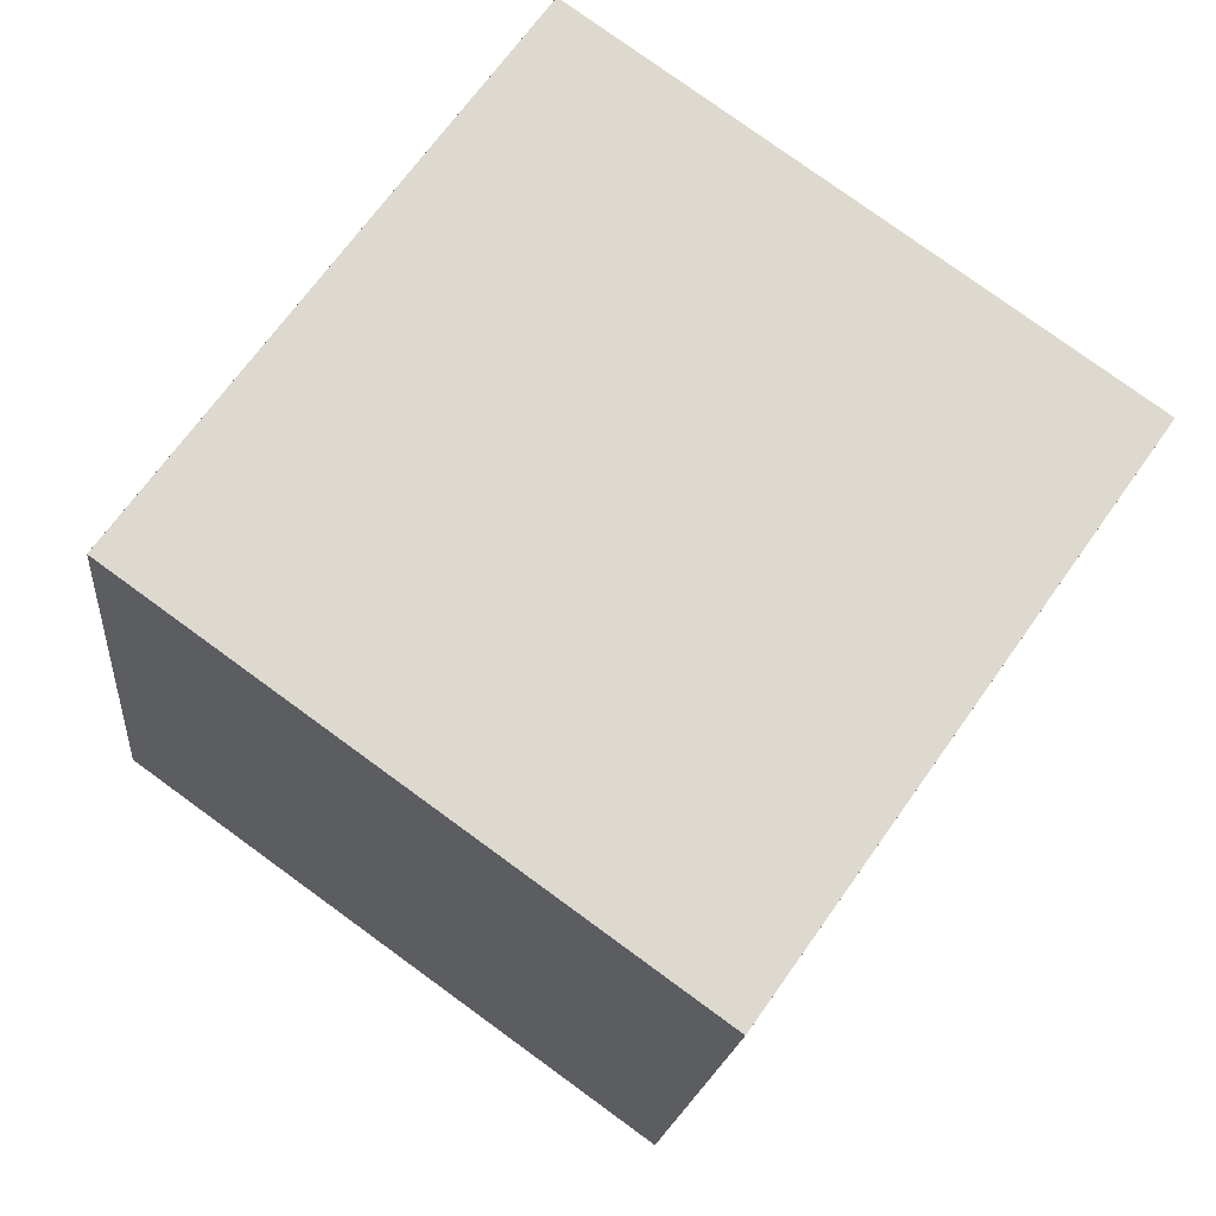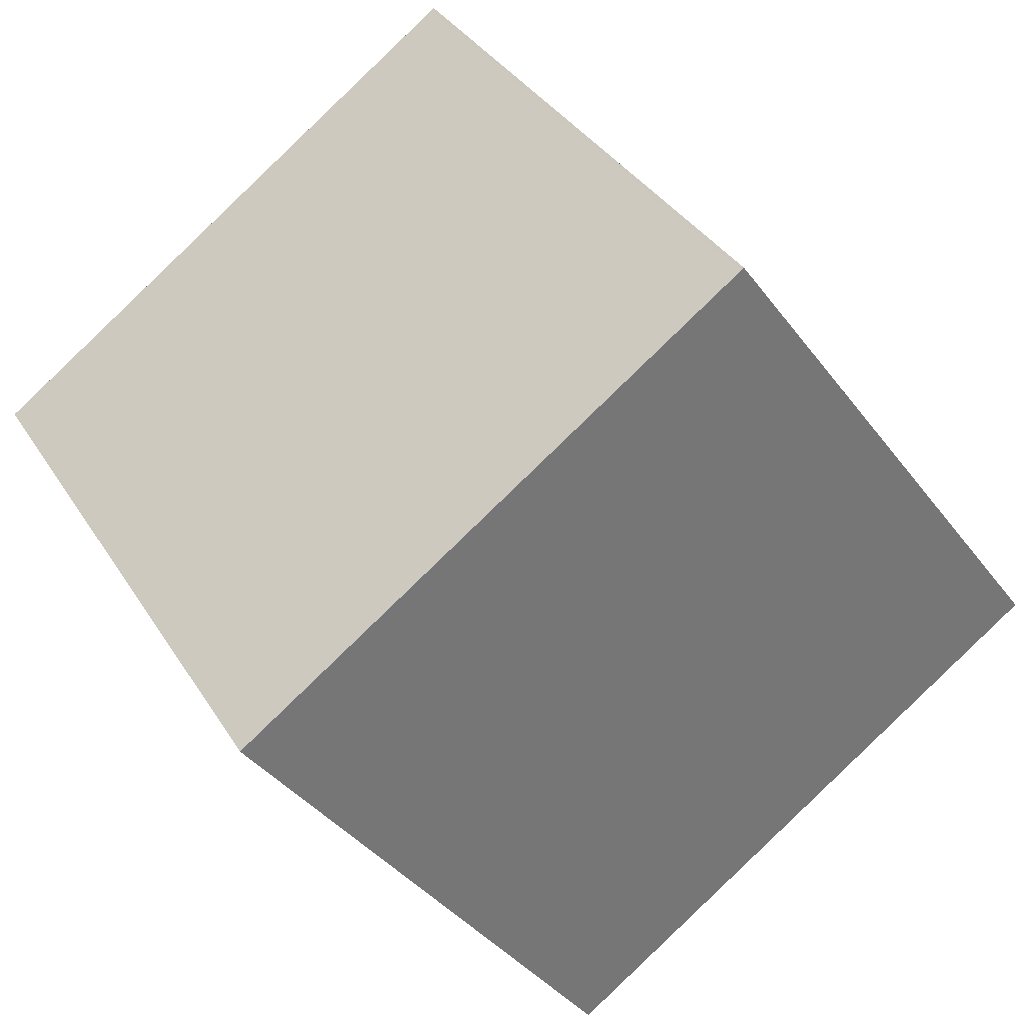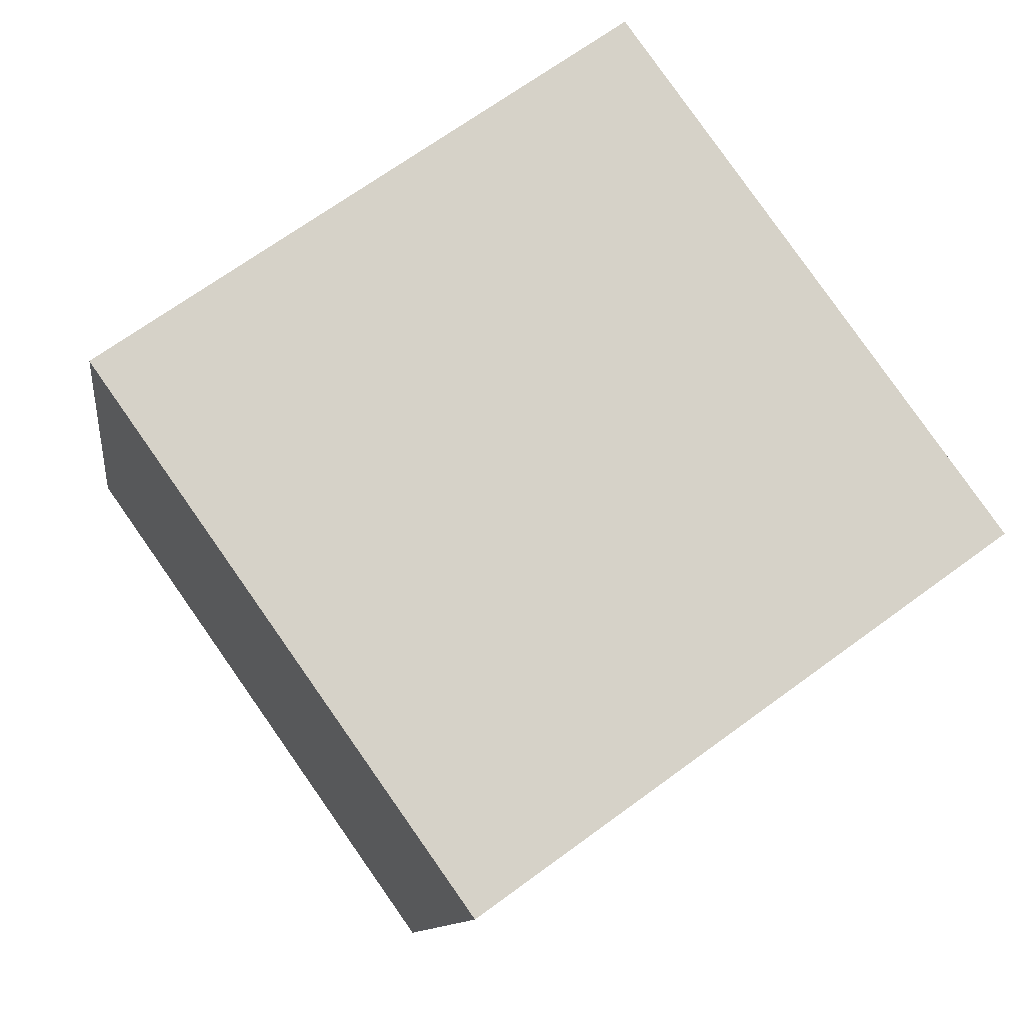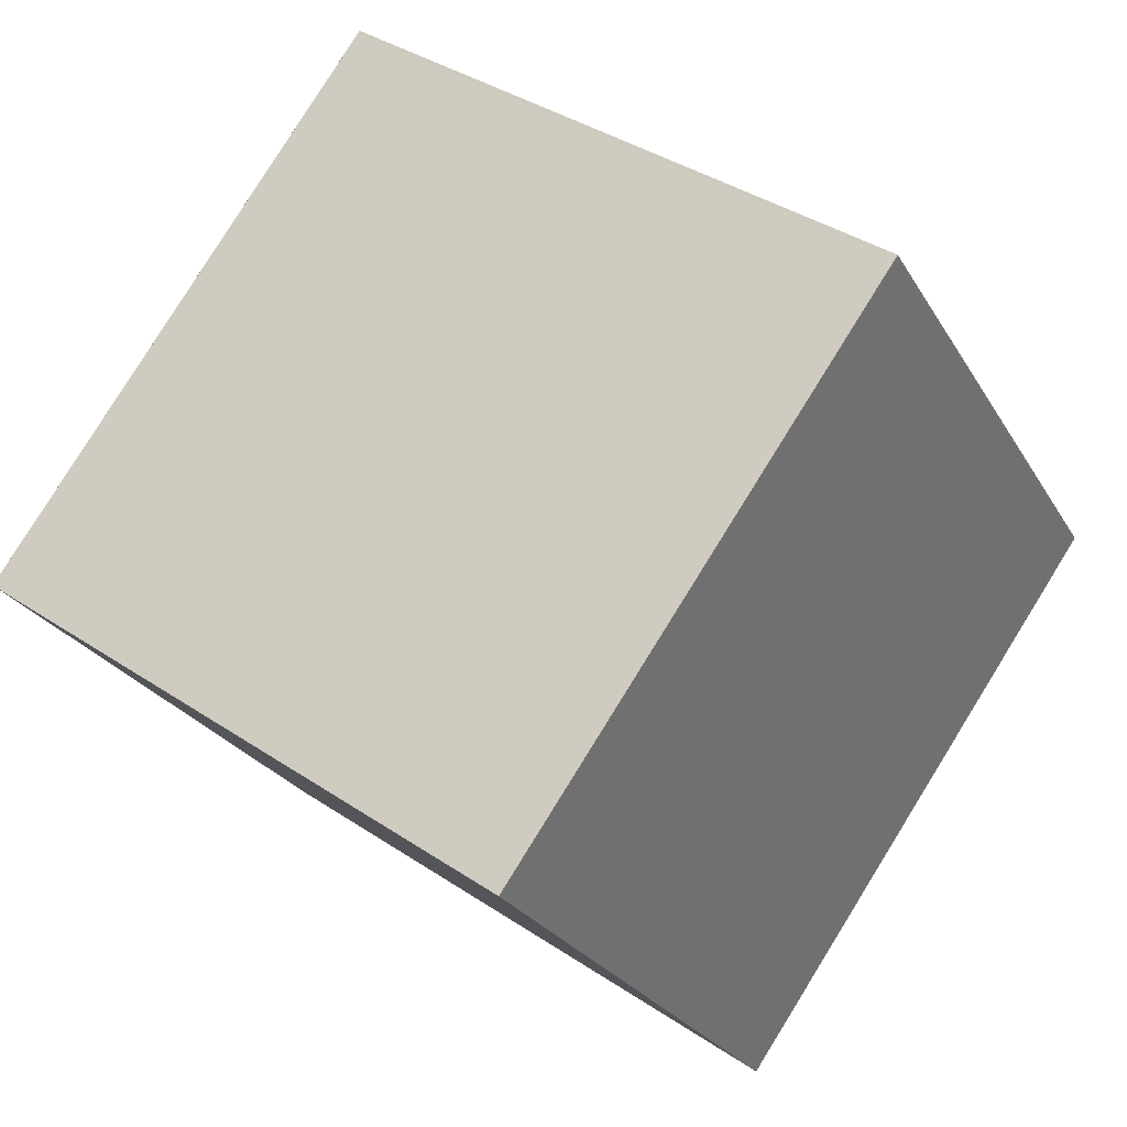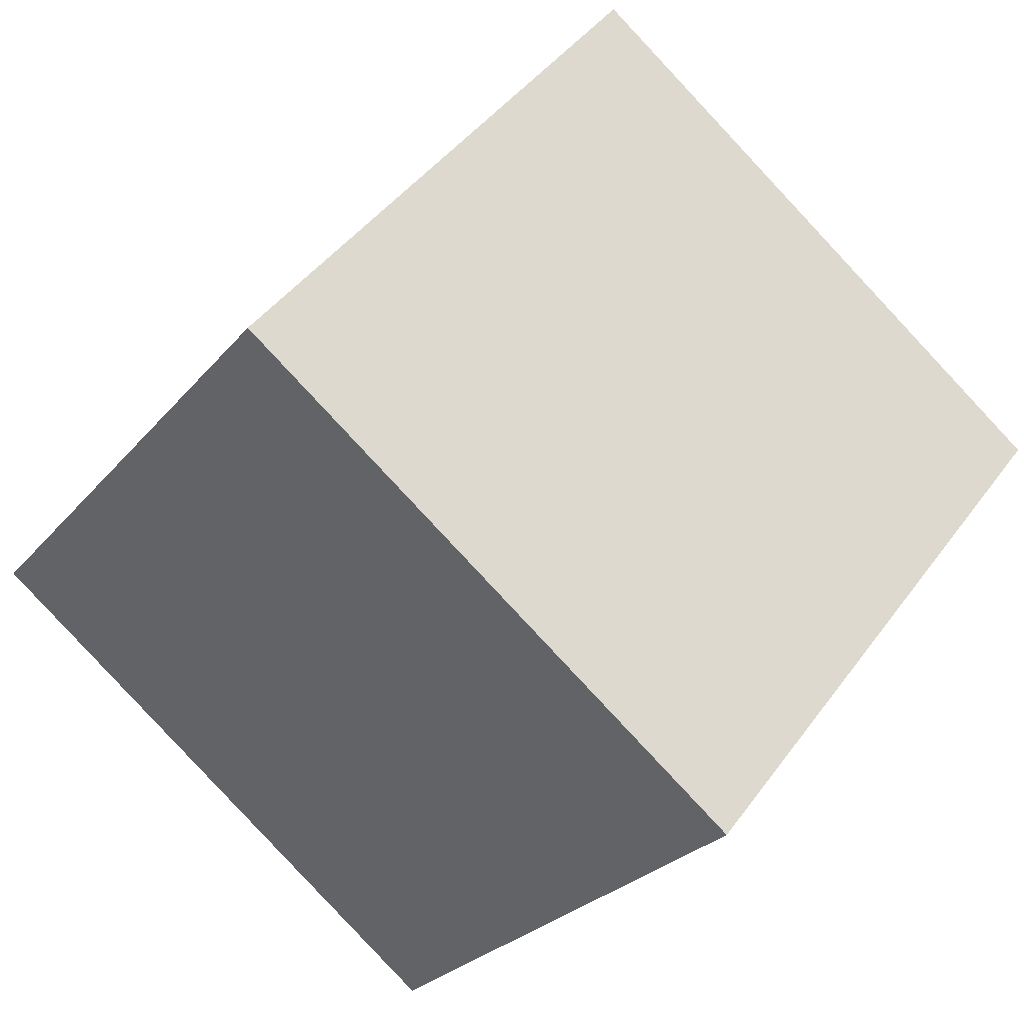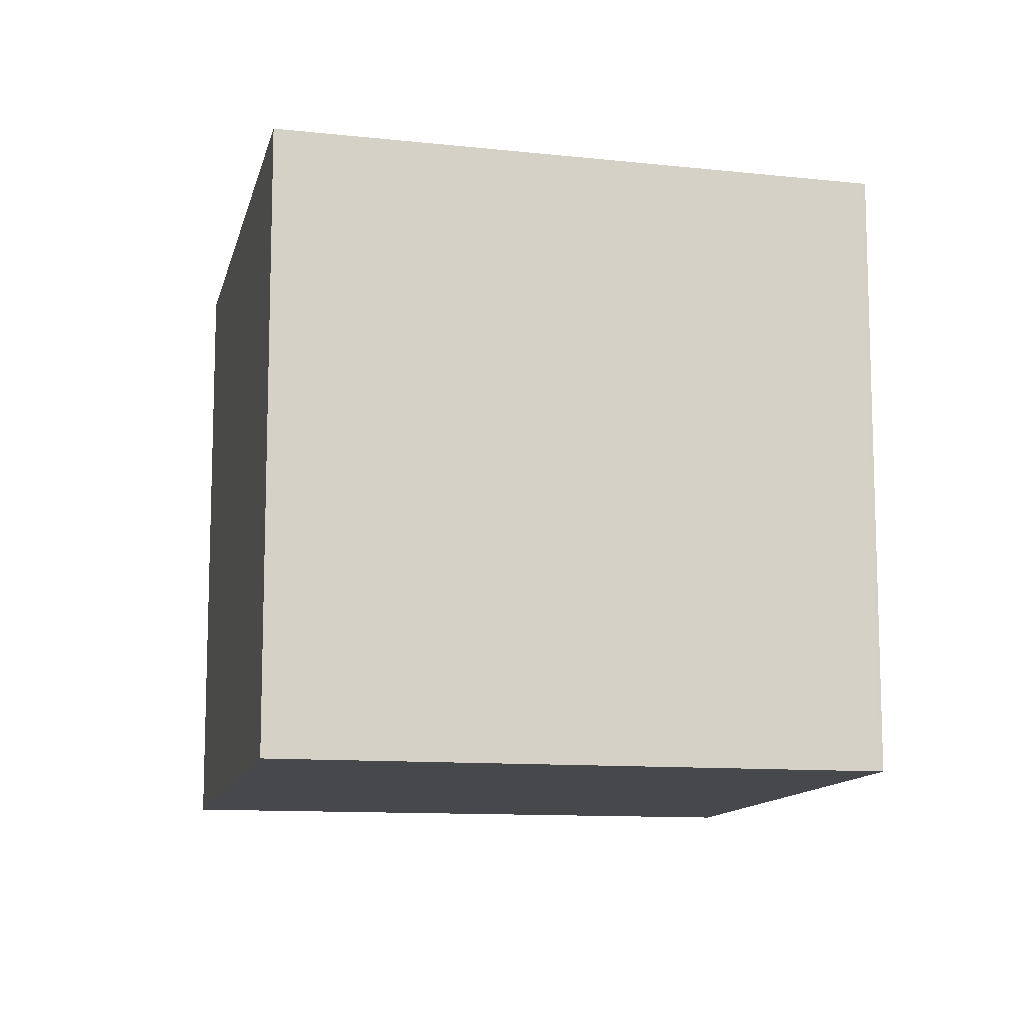
<metadata>
{"format":"obj","ext":"obj","renderer":"f3d","projection":"perspective","resolution":1024,"background":"white","views":[{"elev":-17.7,"azim":174.6,"up":"+Y"},{"elev":35.9,"azim":-28.0,"up":"+Y"},{"elev":-10.6,"azim":-7.4,"up":"+Y"},{"elev":38.2,"azim":-49.7,"up":"+Y"},{"elev":43.6,"azim":-146.8,"up":"+Y"},{"elev":-11.6,"azim":113.6,"up":"+Z"}]}
</metadata>
<code>
v -2341 -1343 2.515
v -2339 -1341 2.516
v -2337 -1343 2.563
v -2339 -1345 2.563
v -2341 -1343 2.515
v -2339 -1341 2.516
v -2339 -1341 2.516
v -2339 -1341 2.516
v -2337 -1343 2.563
v -2339 -1345 2.563
v -2337 -1343 2.563
v -2337 -1343 2.563
v -2341 -1343 2.515
v -2339 -1345 2.563
v -2339 -1345 2.563
v -2341 -1343 2.515
v -2341 -1343 2.515
v -2341 -1343 2.515
v -2341 -1343 0
v -2341 -1343 0
v -2339 -1341 2.516
v -2339 -1341 2.516
v -2339 -1341 0
v -2339 -1341 4.441e-16
v -2337 -1343 2.563
v -2337 -1343 2.563
v -2337 -1343 0
v -2337 -1343 0
v -2339 -1345 2.563
v -2339 -1345 2.563
v -2339 -1345 -4.441e-16
v -2339 -1345 -4.441e-16
v -2341 -1343 2.515
v -2341 -1343 2.515
v -2341 -1343 0
v -2341 -1343 0
v -2337 -1343 2.563
v -2339 -1341 2.516
v -2339 -1341 4.441e-16
v -2337 -1343 0
v -2339 -1341 2.516
v -2339 -1341 2.516
v -2339 -1341 0
v -2339 -1341 0
v -2339 -1345 2.563
v -2337 -1343 2.563
v -2337 -1343 0
v -2339 -1345 0
v -2341 -1343 2.515
v -2339 -1345 2.563
v -2339 -1345 -4.441e-16
v -2341 -1343 0
v -2337 -1343 2.563
v -2337 -1343 2.563
v -2337 -1343 0
v -2337 -1343 0
v -2339 -1345 2.563
v -2339 -1345 2.563
v -2339 -1345 0
v -2339 -1345 -4.441e-16
v -2339 -1341 2.516
v -2341 -1343 2.515
v -2341 -1343 0
v -2339 -1341 0
v -2341 -1343 0
v -2339 -1341 0
v -2337 -1343 0
v -2339 -1345 0
f 12 3 9 11
f 8 2 6 7
f 13 5 1 16
f 15 4 10 14
f 14 10 5 13
f 11 7 6 12
f 13 7 11 14
f 14 11 9 15
f 16 8 7 13
f 18 19 20 17
f 22 23 24 21
f 26 27 28 25
f 30 31 32 29
f 34 35 36 33
f 38 39 40 37
f 42 43 44 41
f 46 47 48 45
f 50 51 52 49
f 54 55 56 53
f 58 59 60 57
f 62 63 64 61
f 66 67 68 65

</code>
